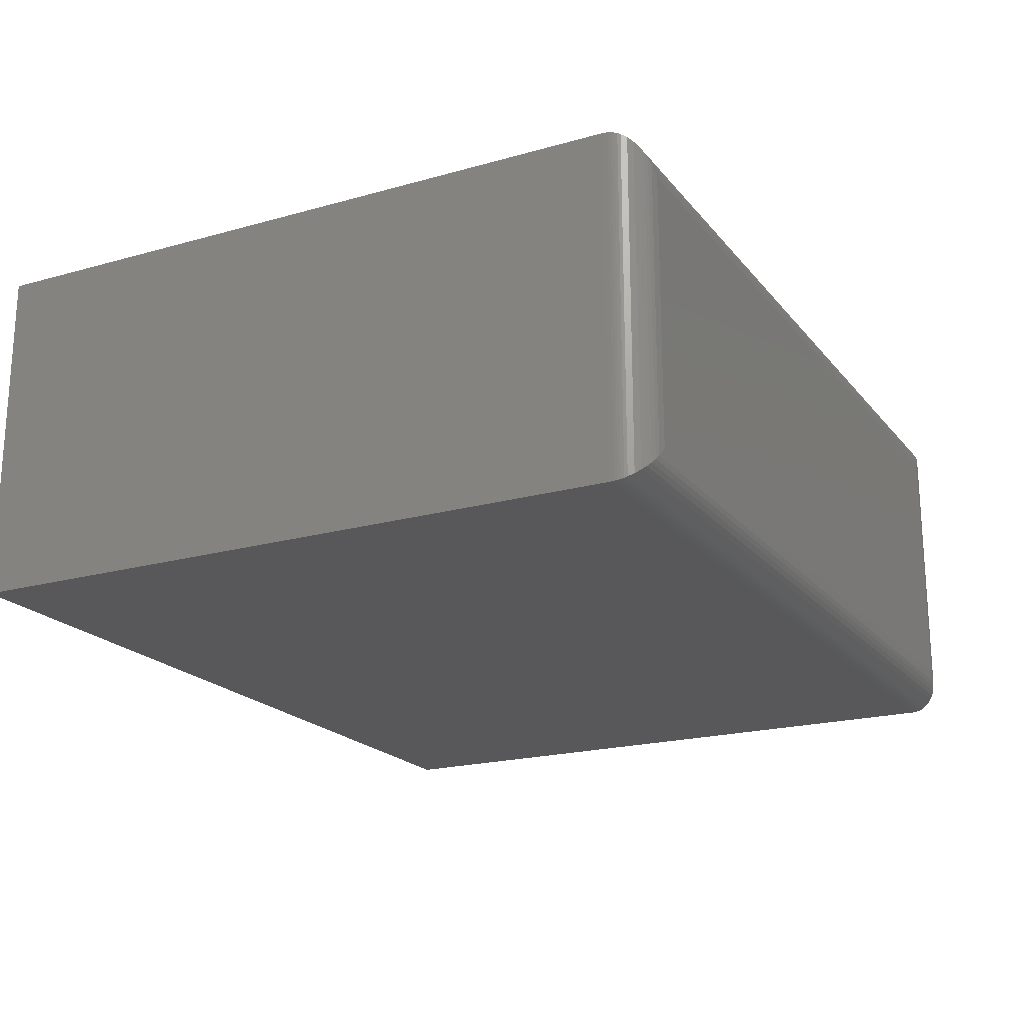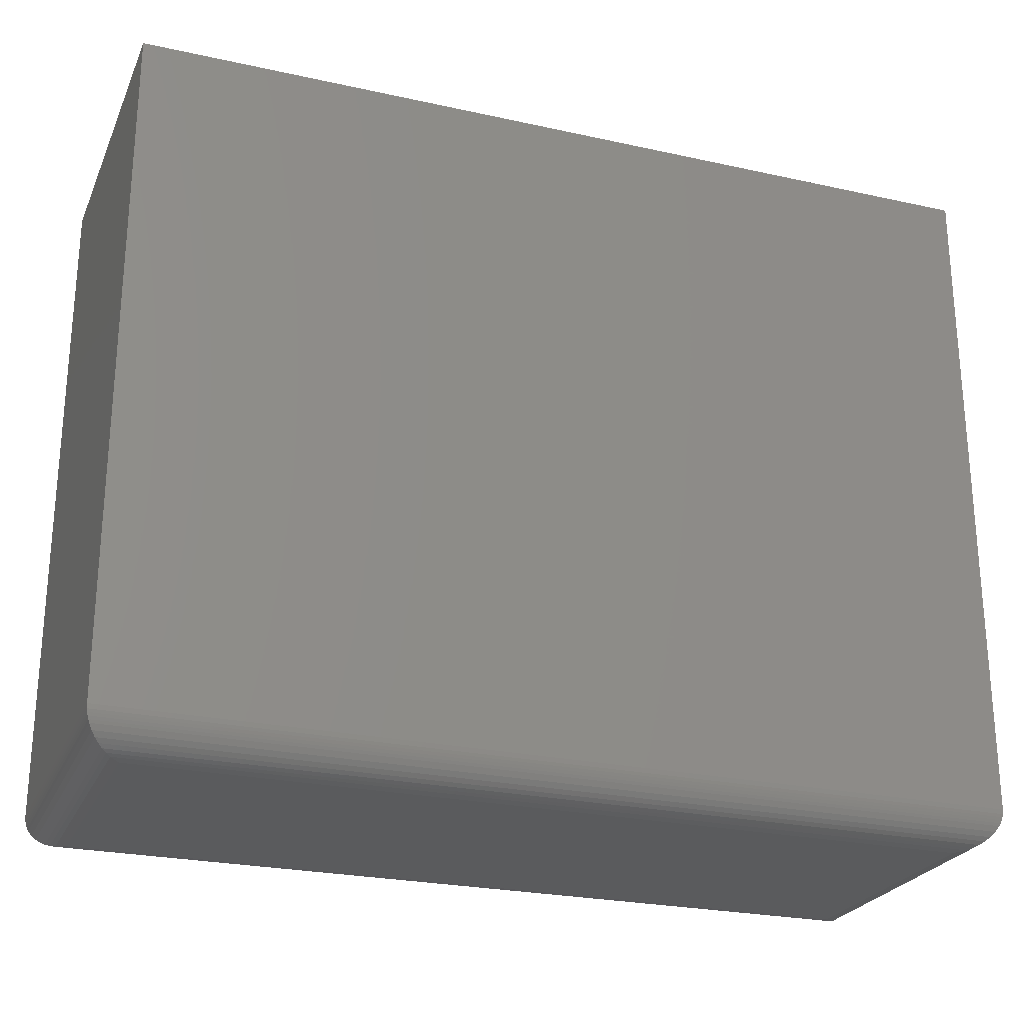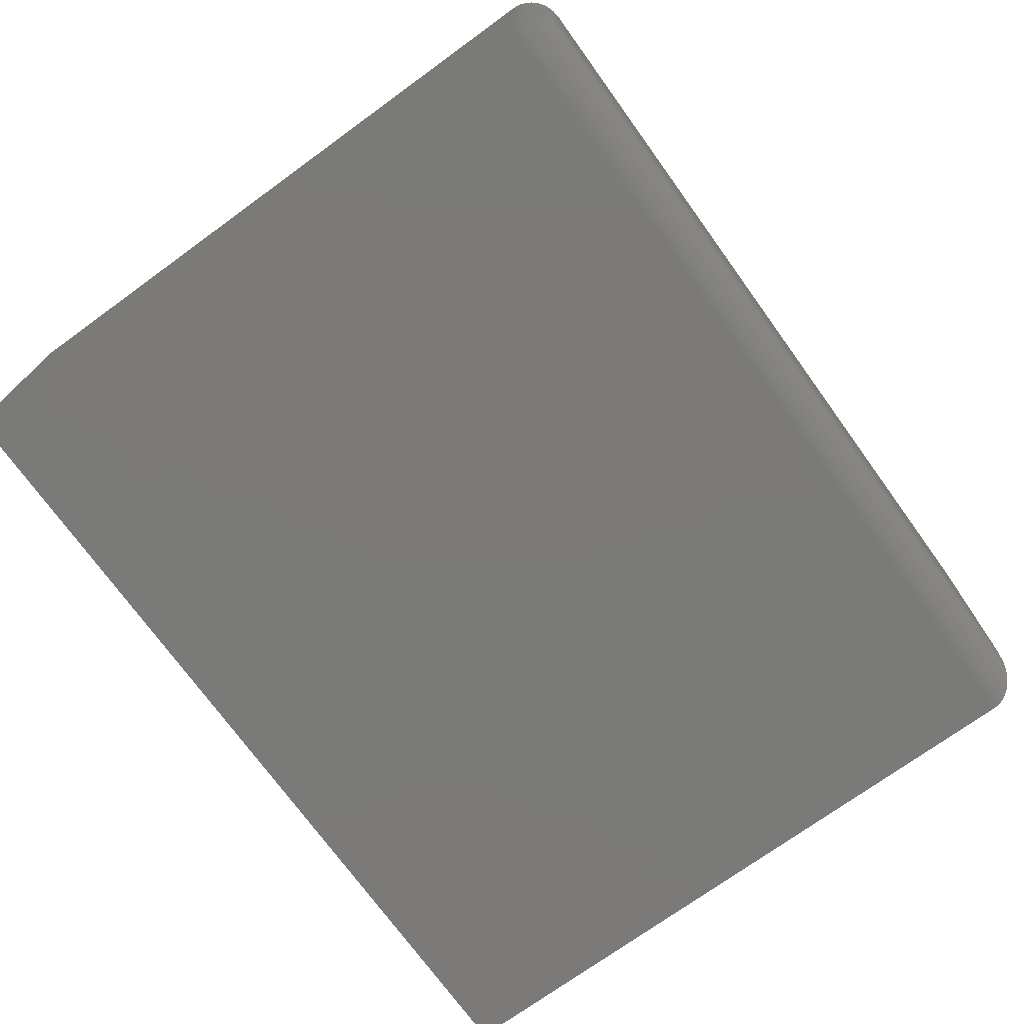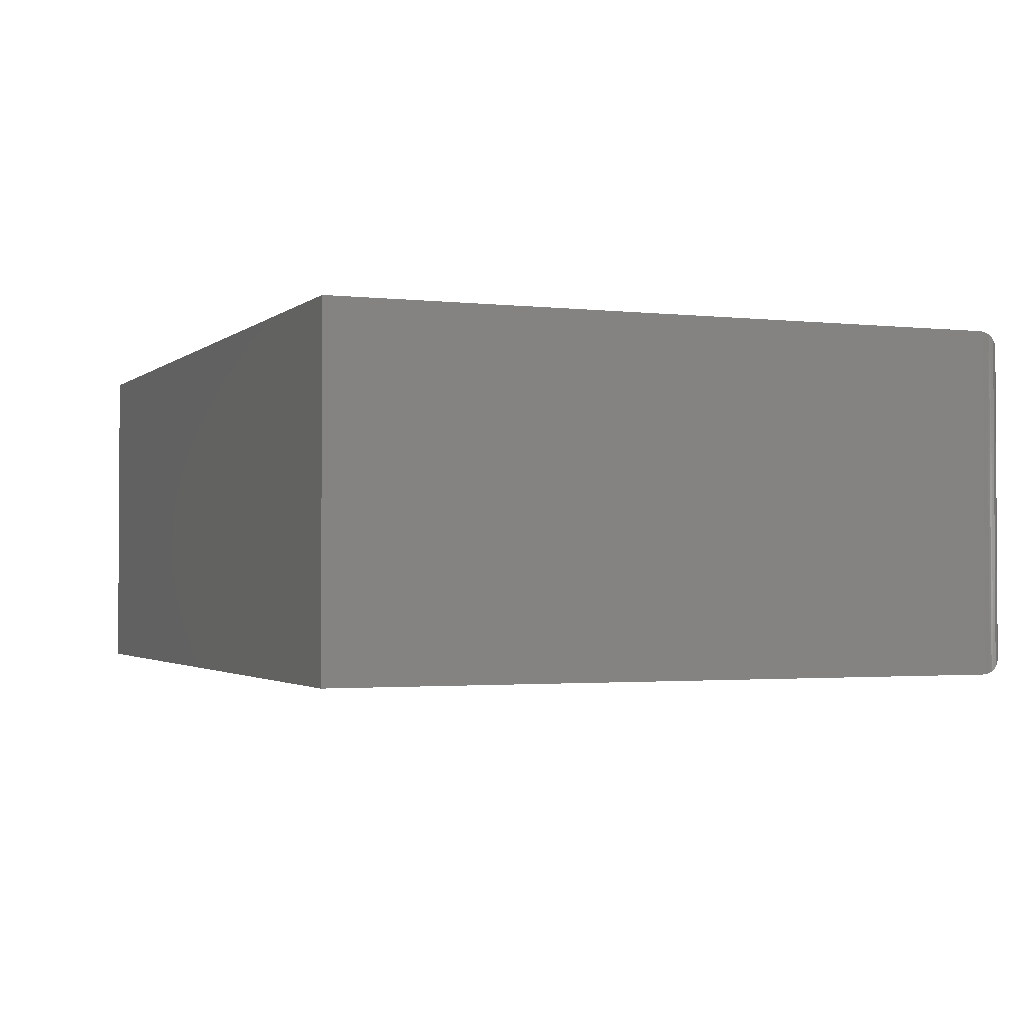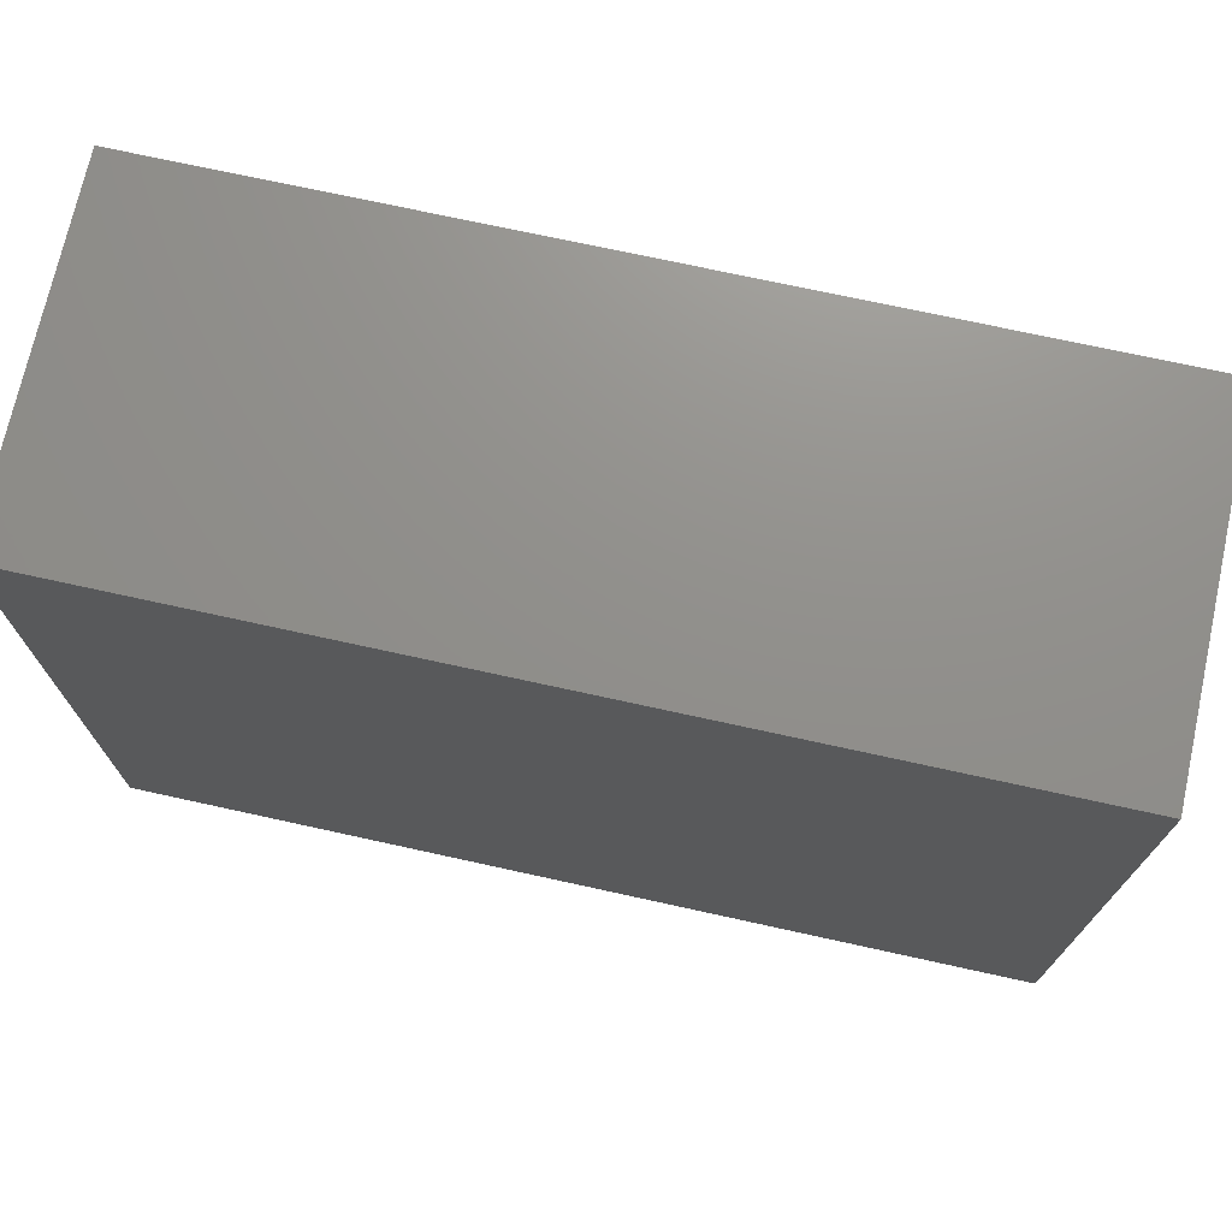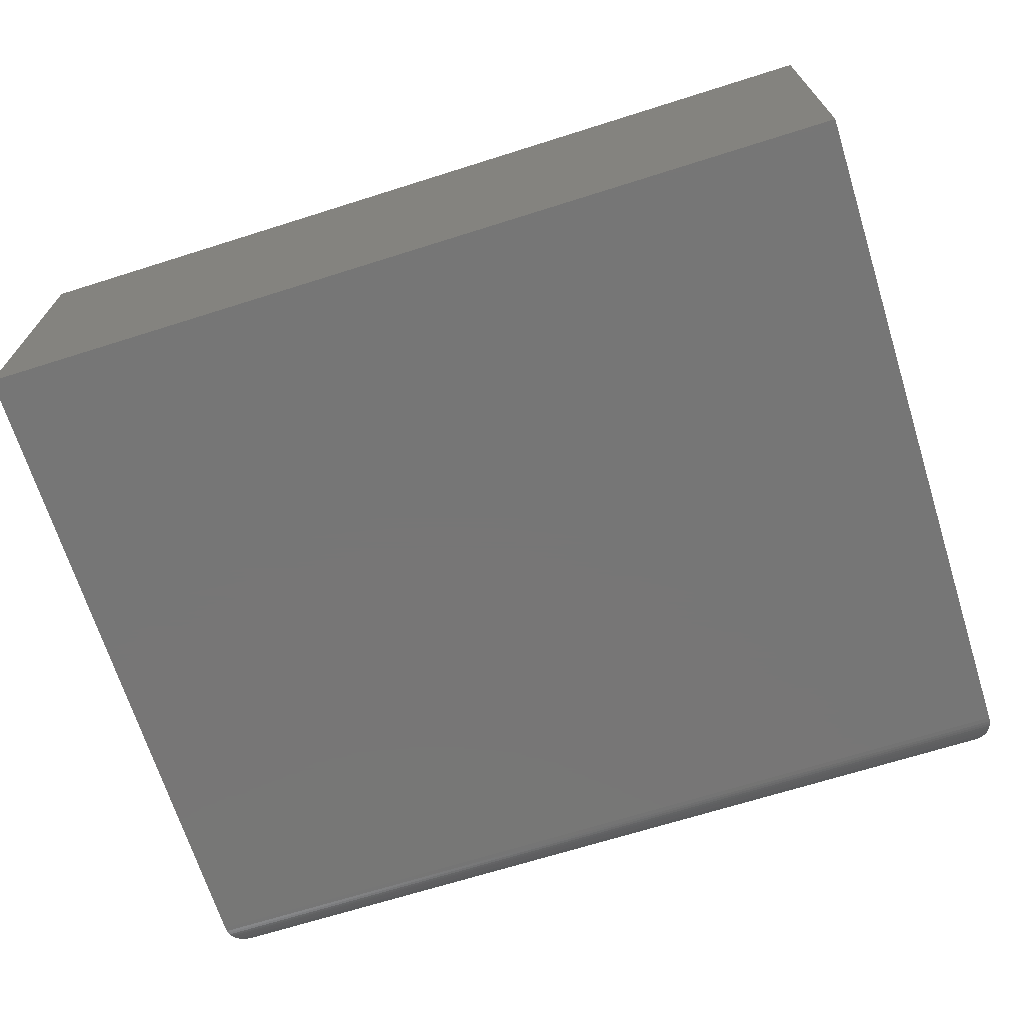
<metadata>
{"format":"stl","ext":"stl","renderer":"f3d","projection":"perspective","resolution":1024,"background":"white","views":[{"elev":-20.1,"azim":-62.7,"up":"+Z"},{"elev":-24.9,"azim":160.2,"up":"+Y"},{"elev":-73.4,"azim":-54.1,"up":"+Z"},{"elev":-1.9,"azim":-112.2,"up":"+Z"},{"elev":72.6,"azim":-167.6,"up":"+Y"},{"elev":-68.9,"azim":-162.5,"up":"+Z"}]}
</metadata>
<code>
# stl→obj: 56 verts, 108 faces
v 0 0.03125 0.2891
v 0.75 0.03125 0.2891
v 0 0.6079 0.2891
v 0.75 0.6079 0.2891
v 0 0.03125 -1.388e-17
v 0 0.6079 0
v 0.75 0.03125 0
v 0.75 0.6079 0
v 0.03125 0 0.2578
v 0.03125 0 0.03125
v 0.7188 0 0.2578
v 0.7188 0 0.03125
v 0.02332 0.001024 0.02332
v 0.7267 0.001024 0.02332
v 0.00307 0.01774 0.00307
v 0.7444 0.01337 0.005622
v 0.005622 0.01337 0.005622
v 0.7412 0.009471 0.008839
v 0.008839 0.009471 0.008839
v 0.7378 0.0065 0.01217
v 0.01217 0.0065 0.01217
v 0.7343 0.004121 0.01574
v 0.01574 0.004121 0.01574
v 0.7305 0.002304 0.01947
v 0.01947 0.002304 0.01947
v 0.0002397 0.02739 0.0002397
v 0.7498 0.02739 0.0002397
v 0.0006549 0.02489 0.0006549
v 0.7493 0.02489 0.0006549
v 0.001261 0.02246 0.001261
v 0.7487 0.02246 0.001261
v 0.002081 0.02004 0.002081
v 0.7479 0.02004 0.002081
v 0.7469 0.01774 0.00307
v 0.7267 0.001024 0.2657
v 0.7444 0.01337 0.2834
v 0.7412 0.009471 0.2802
v 0.7378 0.0065 0.2769
v 0.7343 0.004121 0.2733
v 0.7305 0.002304 0.2696
v 0.7498 0.02739 0.2888
v 0.7493 0.02489 0.2884
v 0.7487 0.02246 0.2878
v 0.7479 0.02004 0.287
v 0.7469 0.01774 0.286
v 0.02332 0.001024 0.2657
v 0.01947 0.002304 0.2696
v 0.01574 0.004121 0.2733
v 0.01217 0.0065 0.2769
v 0.008839 0.009471 0.2802
v 0.005622 0.01337 0.2834
v 0.0002397 0.02739 0.2888
v 0.0006549 0.02489 0.2884
v 0.001261 0.02246 0.2878
v 0.002081 0.02004 0.287
v 0.00307 0.01774 0.286
f 1 2 3
f 3 2 4
f 5 6 7
f 7 6 8
f 3 6 1
f 1 6 5
f 2 7 4
f 4 7 8
f 9 10 11
f 11 10 12
f 12 13 14
f 12 10 13
f 15 16 17
f 17 16 18
f 17 18 19
f 19 18 20
f 19 20 21
f 21 20 22
f 21 22 23
f 23 22 24
f 23 24 25
f 25 24 14
f 25 14 13
f 5 7 26
f 26 7 27
f 26 27 28
f 28 27 29
f 28 29 30
f 30 29 31
f 30 31 32
f 32 31 33
f 32 33 15
f 15 33 34
f 15 34 16
f 11 14 35
f 11 12 14
f 34 36 16
f 16 36 37
f 16 37 18
f 18 37 38
f 18 38 20
f 20 38 39
f 20 39 22
f 22 39 40
f 22 40 24
f 24 40 35
f 24 35 14
f 7 2 27
f 27 2 41
f 27 41 29
f 29 41 42
f 29 42 31
f 31 42 43
f 31 43 33
f 33 43 44
f 33 44 34
f 34 44 45
f 34 45 36
f 9 35 46
f 9 11 35
f 46 35 40
f 46 40 47
f 47 40 39
f 47 39 48
f 48 39 38
f 48 38 49
f 49 38 37
f 49 37 50
f 50 37 36
f 50 36 51
f 51 36 45
f 2 1 41
f 41 1 52
f 41 52 42
f 42 52 53
f 42 53 43
f 43 53 54
f 43 54 44
f 44 54 55
f 44 55 45
f 45 55 56
f 45 56 51
f 10 46 13
f 10 9 46
f 13 46 47
f 13 47 25
f 25 47 48
f 25 48 23
f 23 48 49
f 23 49 21
f 21 49 50
f 21 50 19
f 19 50 51
f 19 51 17
f 17 51 56
f 1 5 52
f 52 5 26
f 52 26 53
f 53 26 28
f 53 28 54
f 54 28 30
f 54 30 55
f 55 30 32
f 55 32 56
f 56 32 15
f 56 15 17
f 4 8 3
f 3 8 6

</code>
